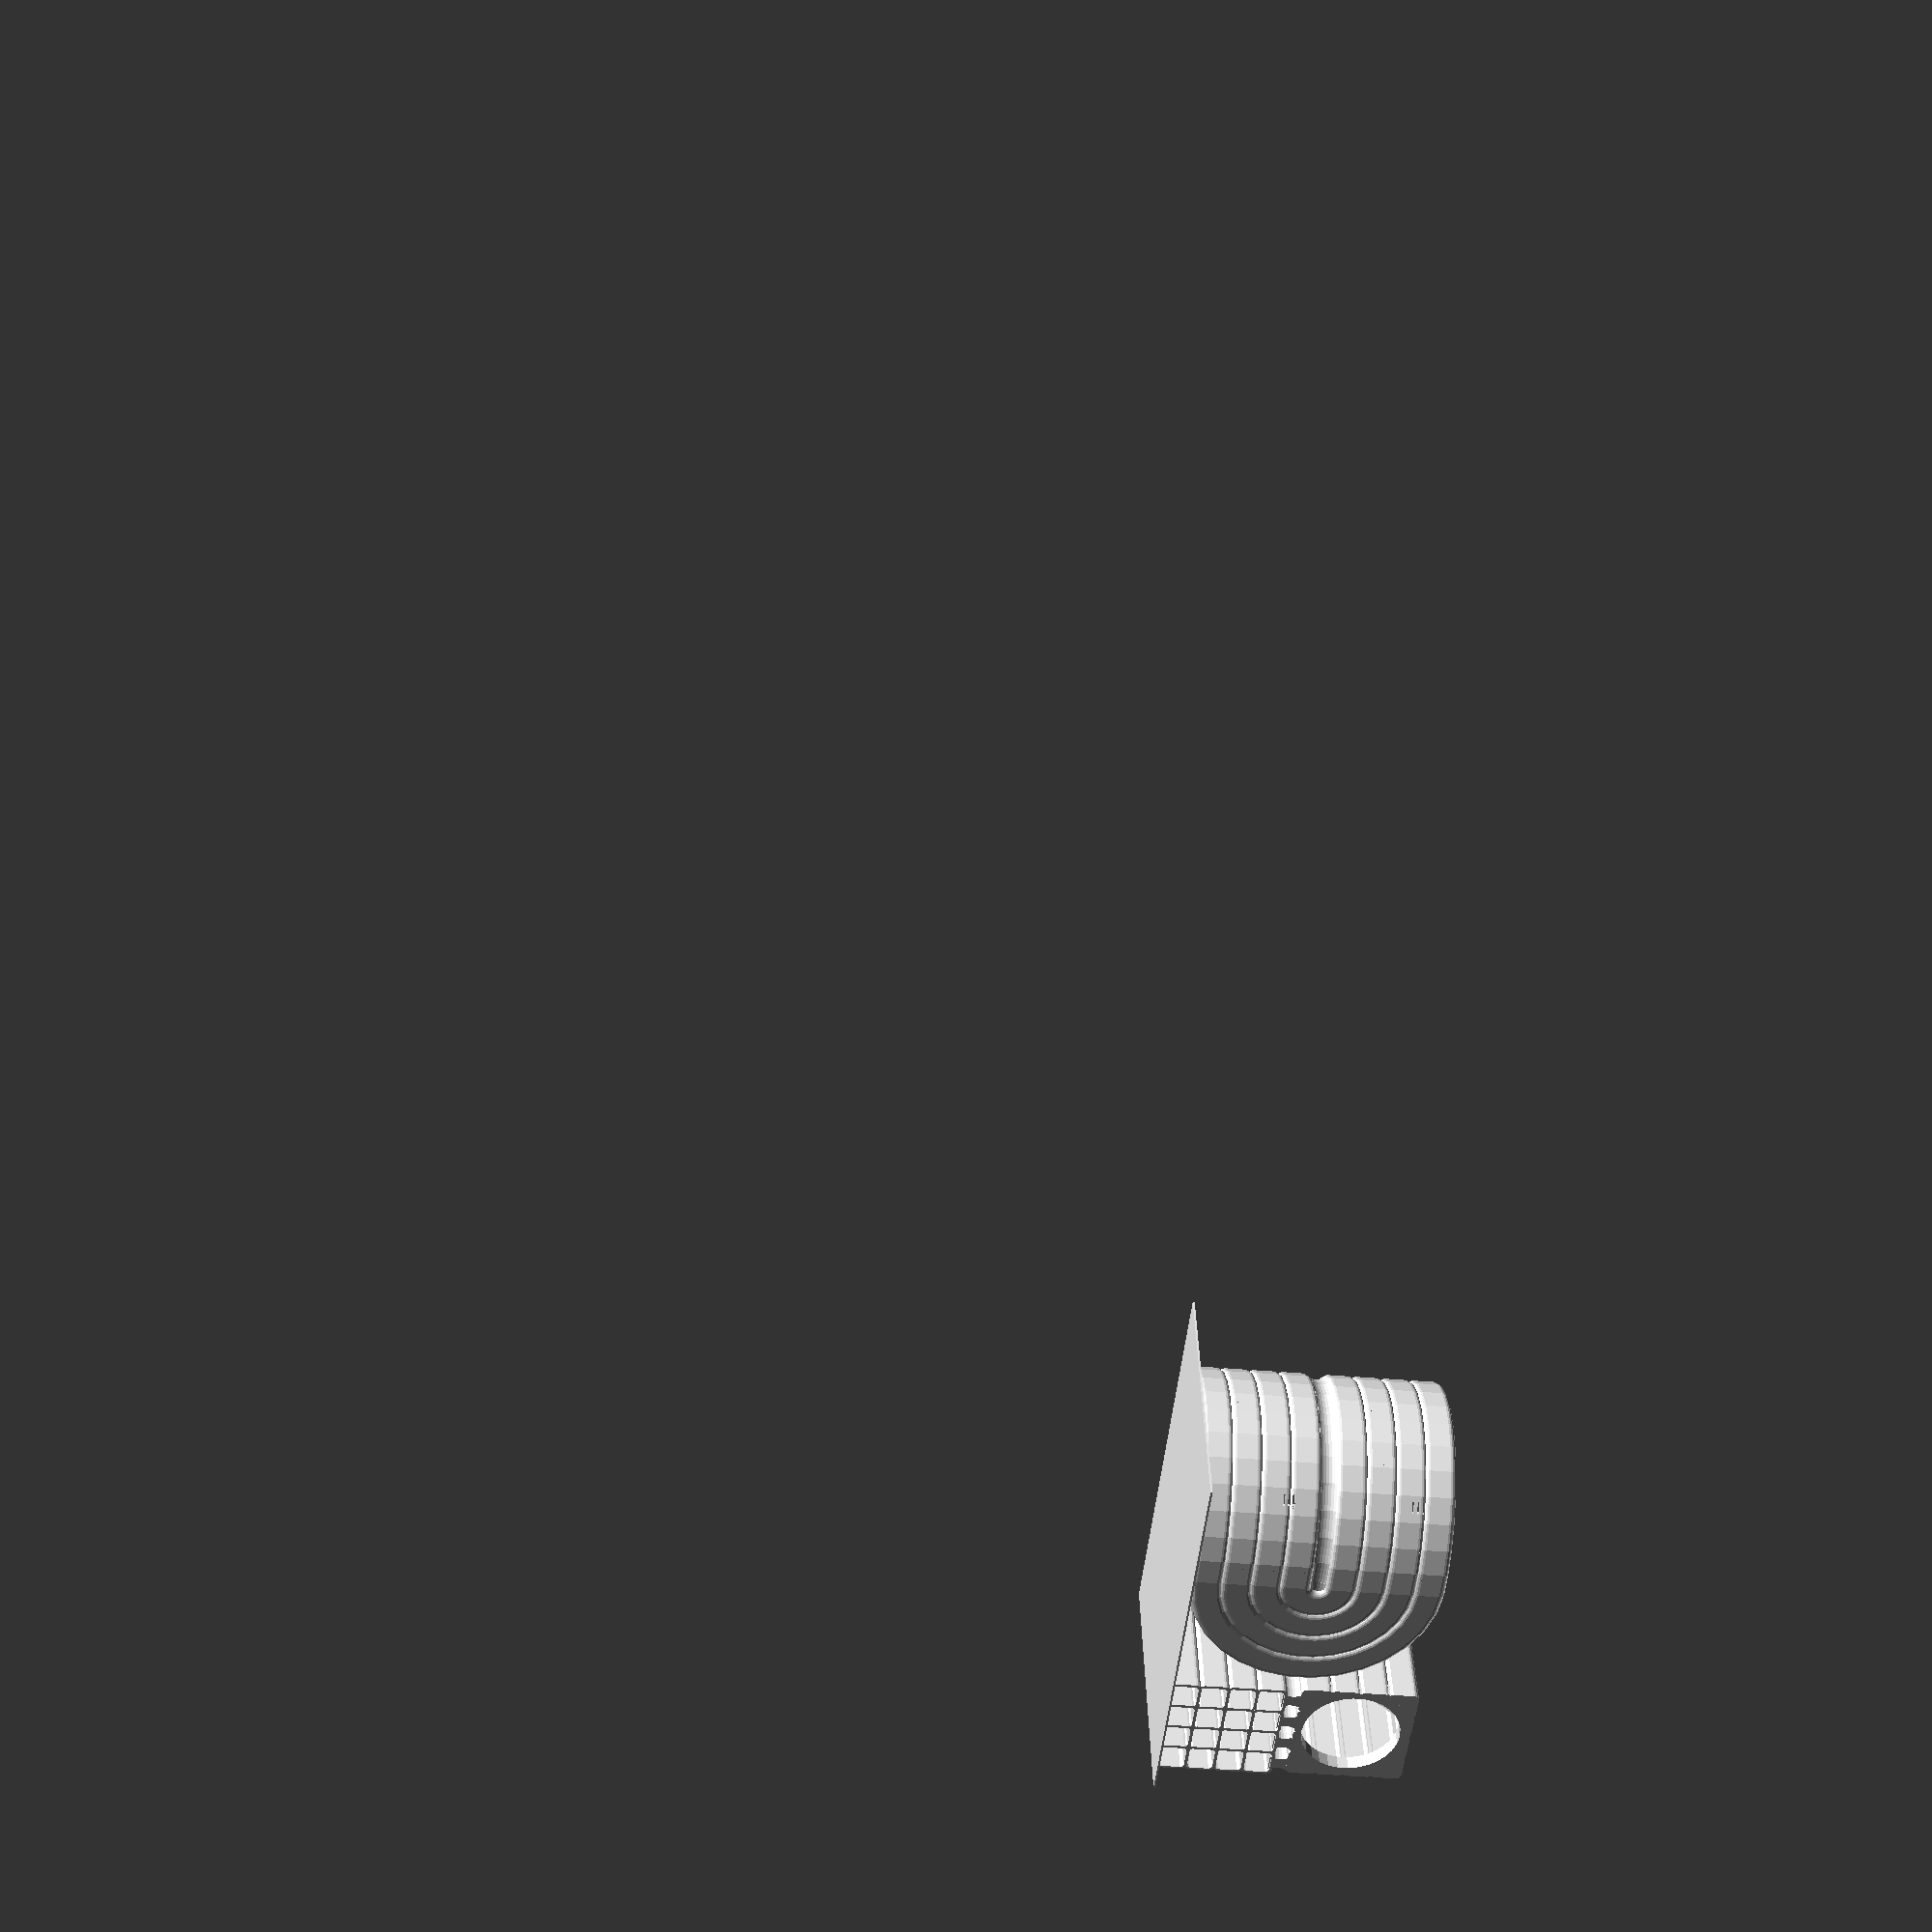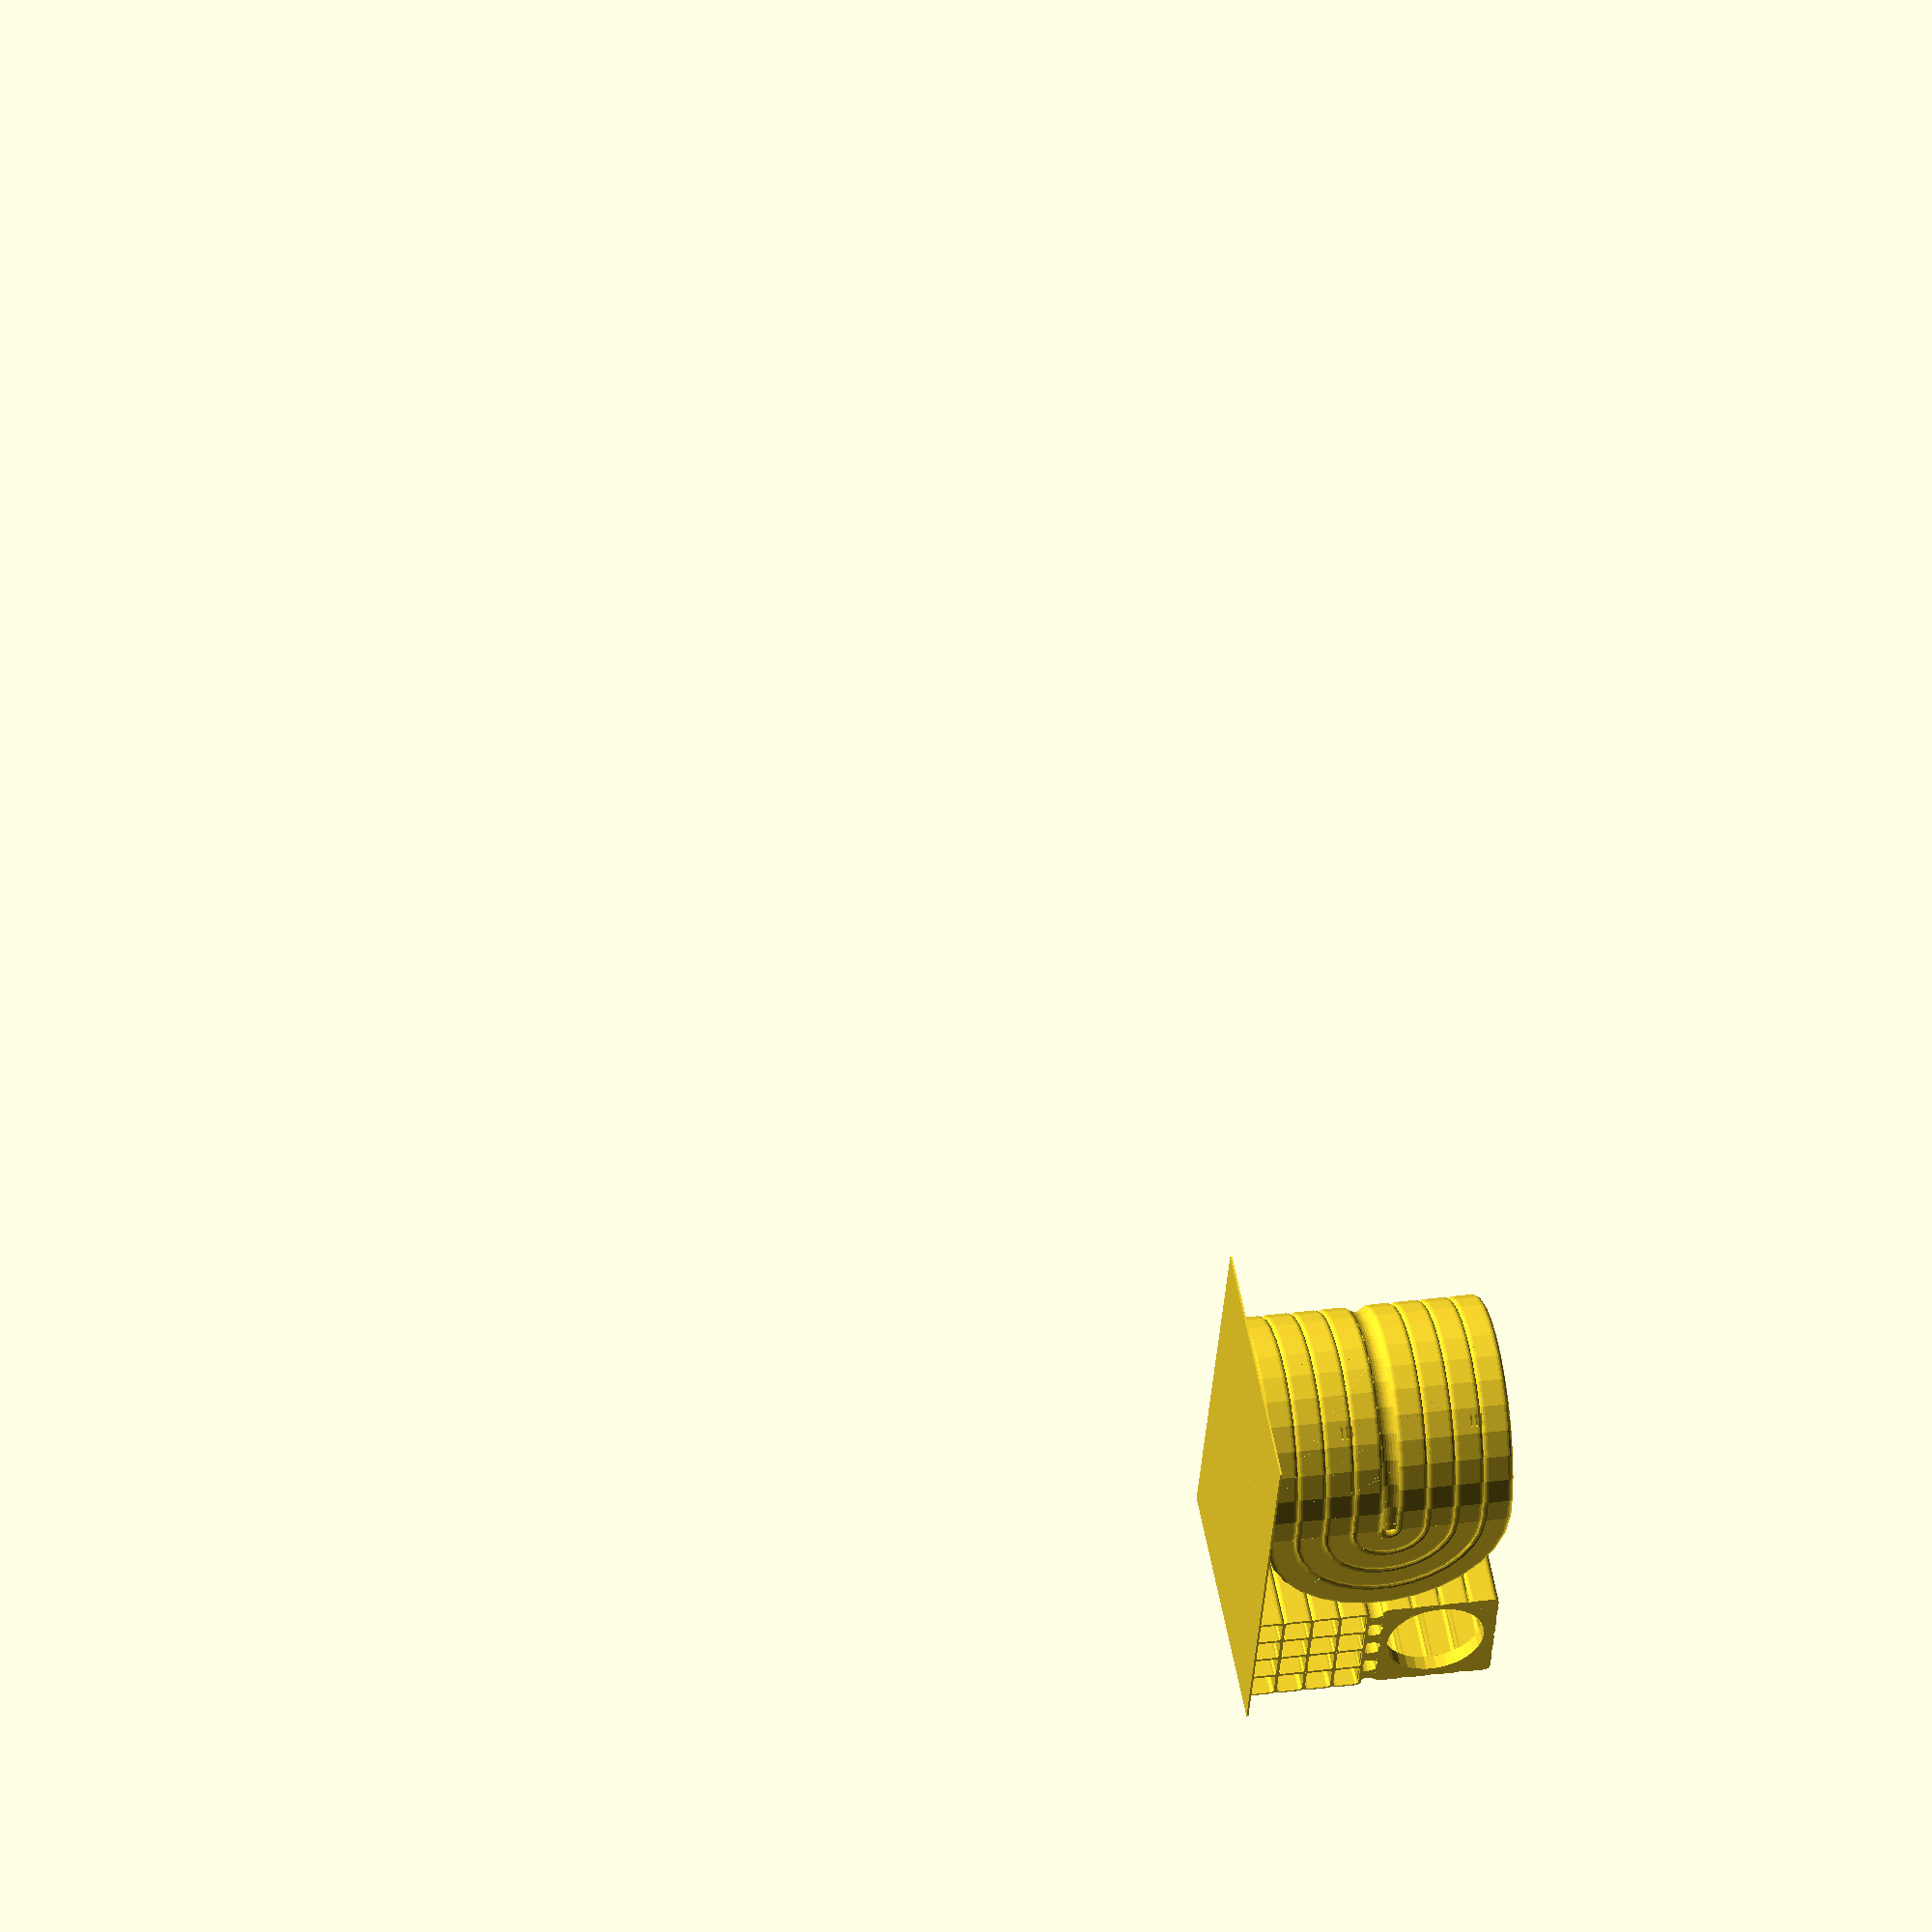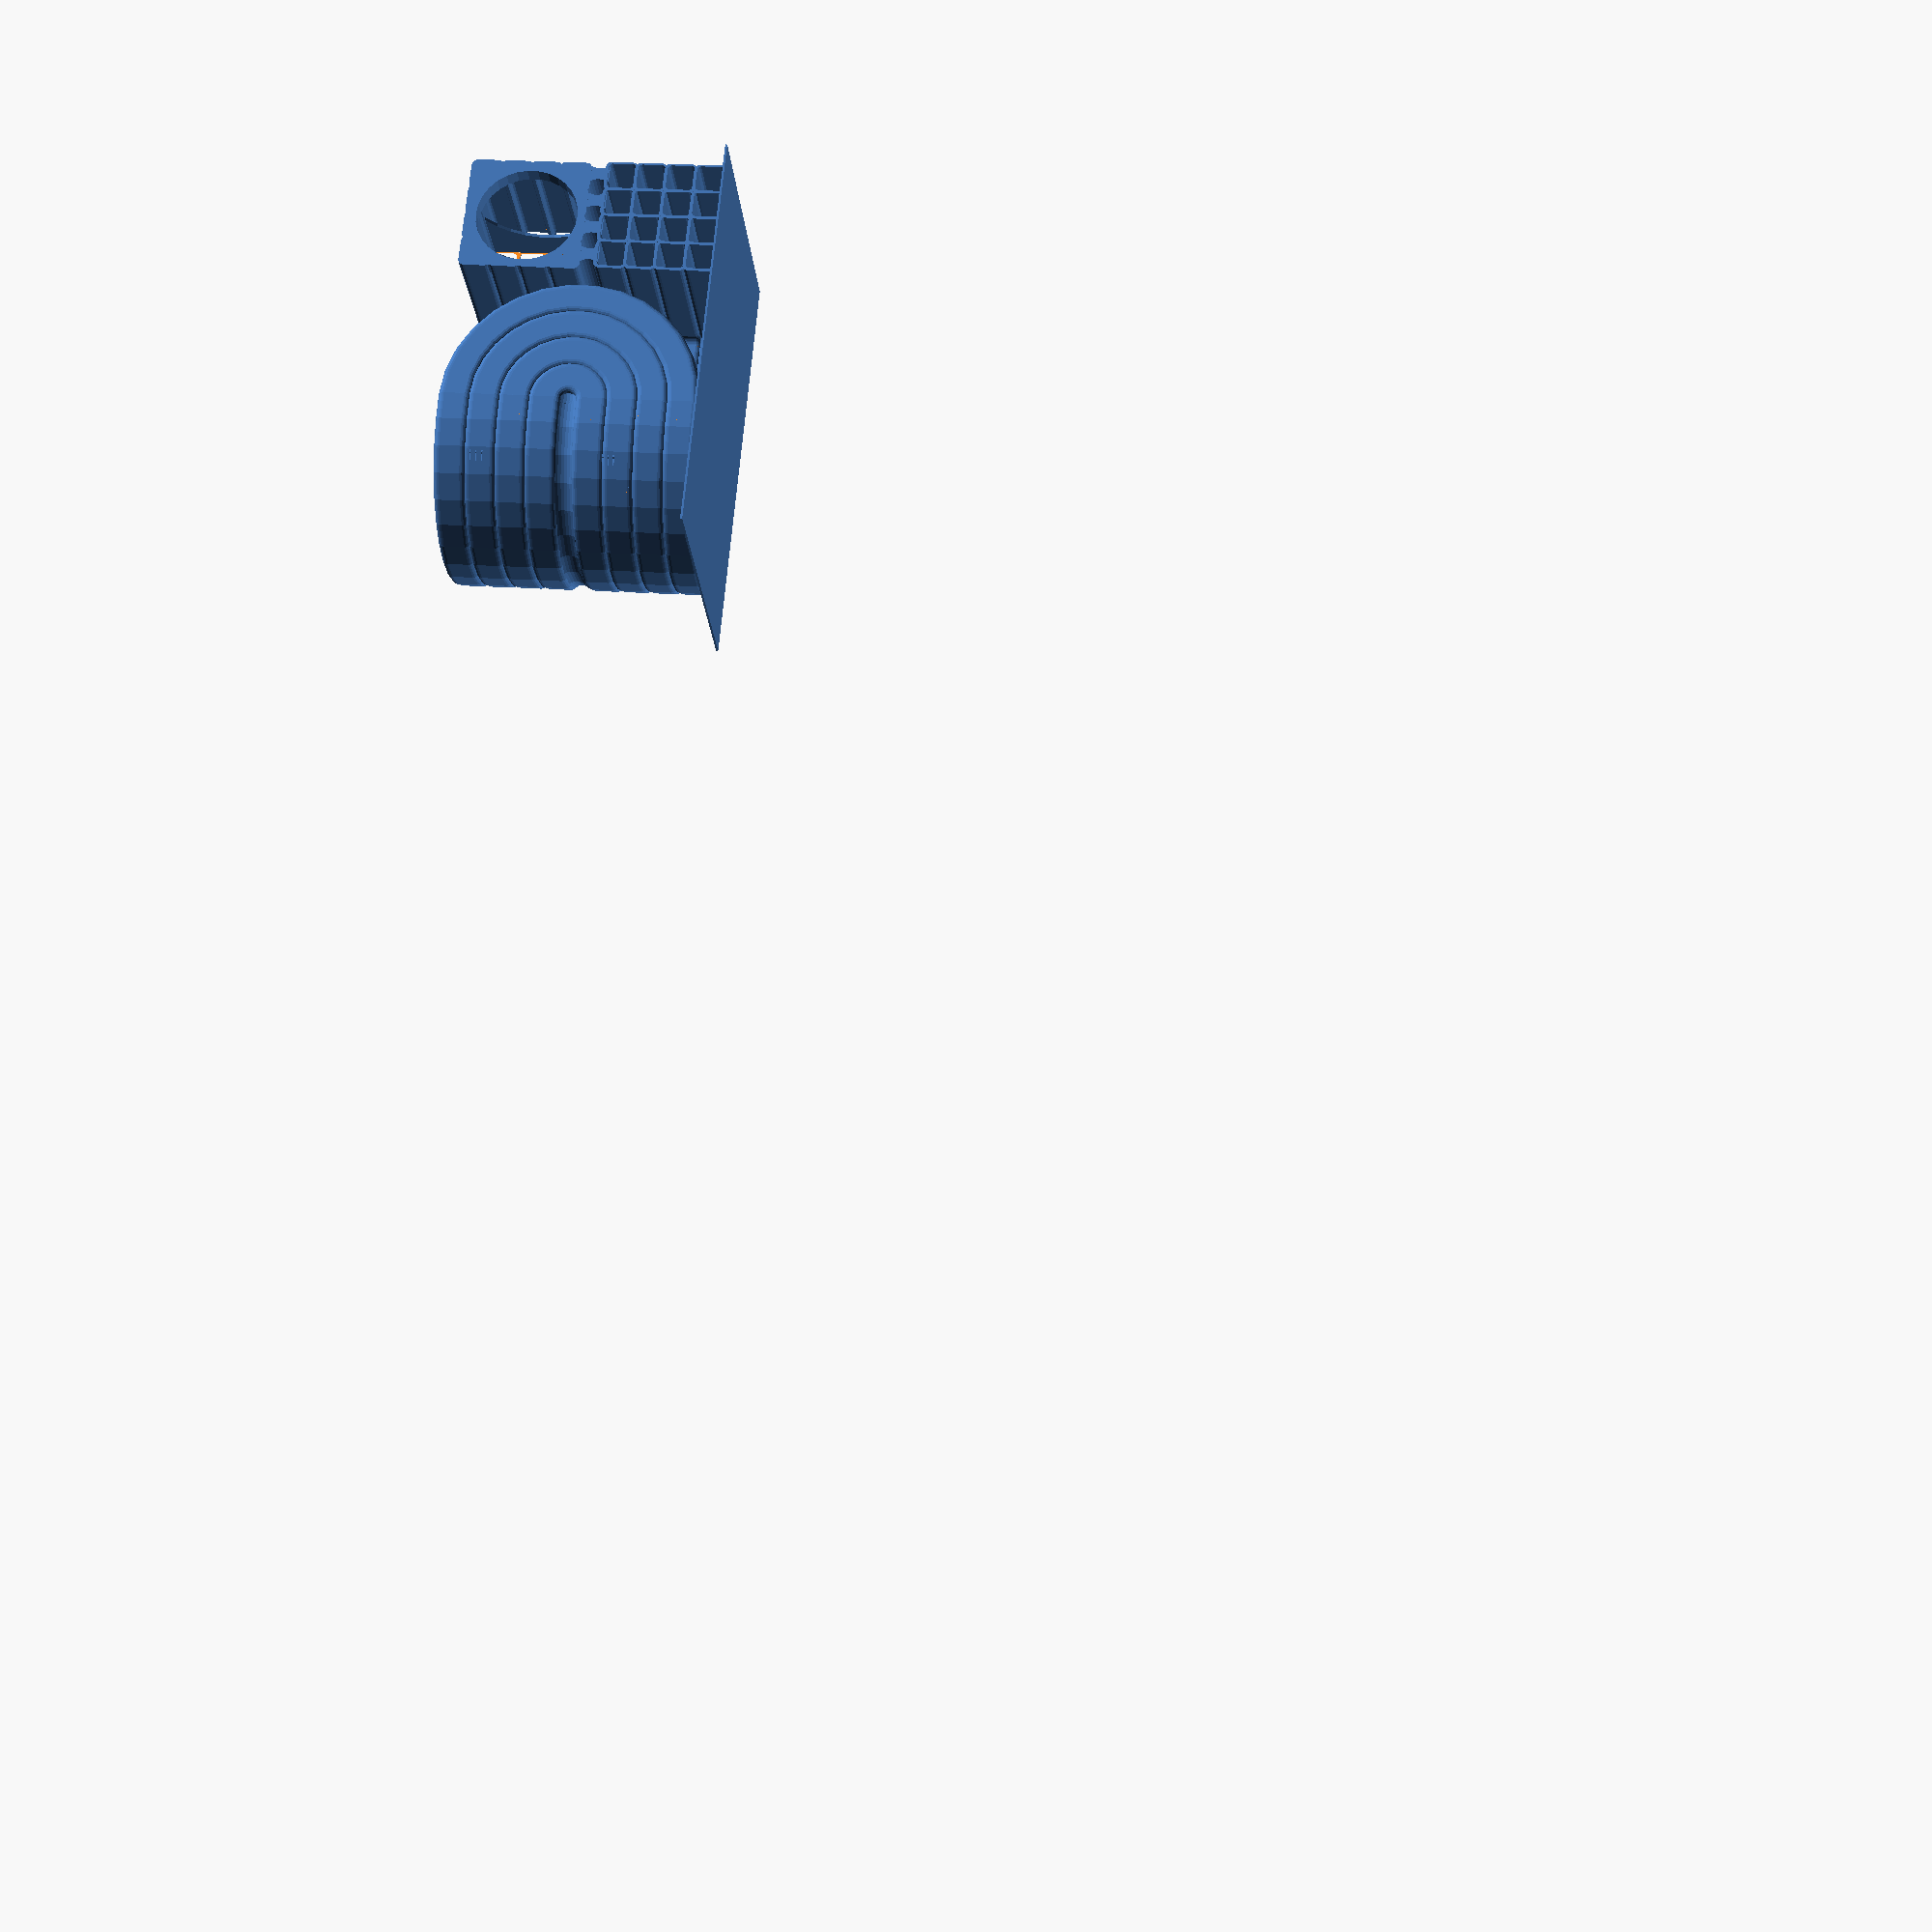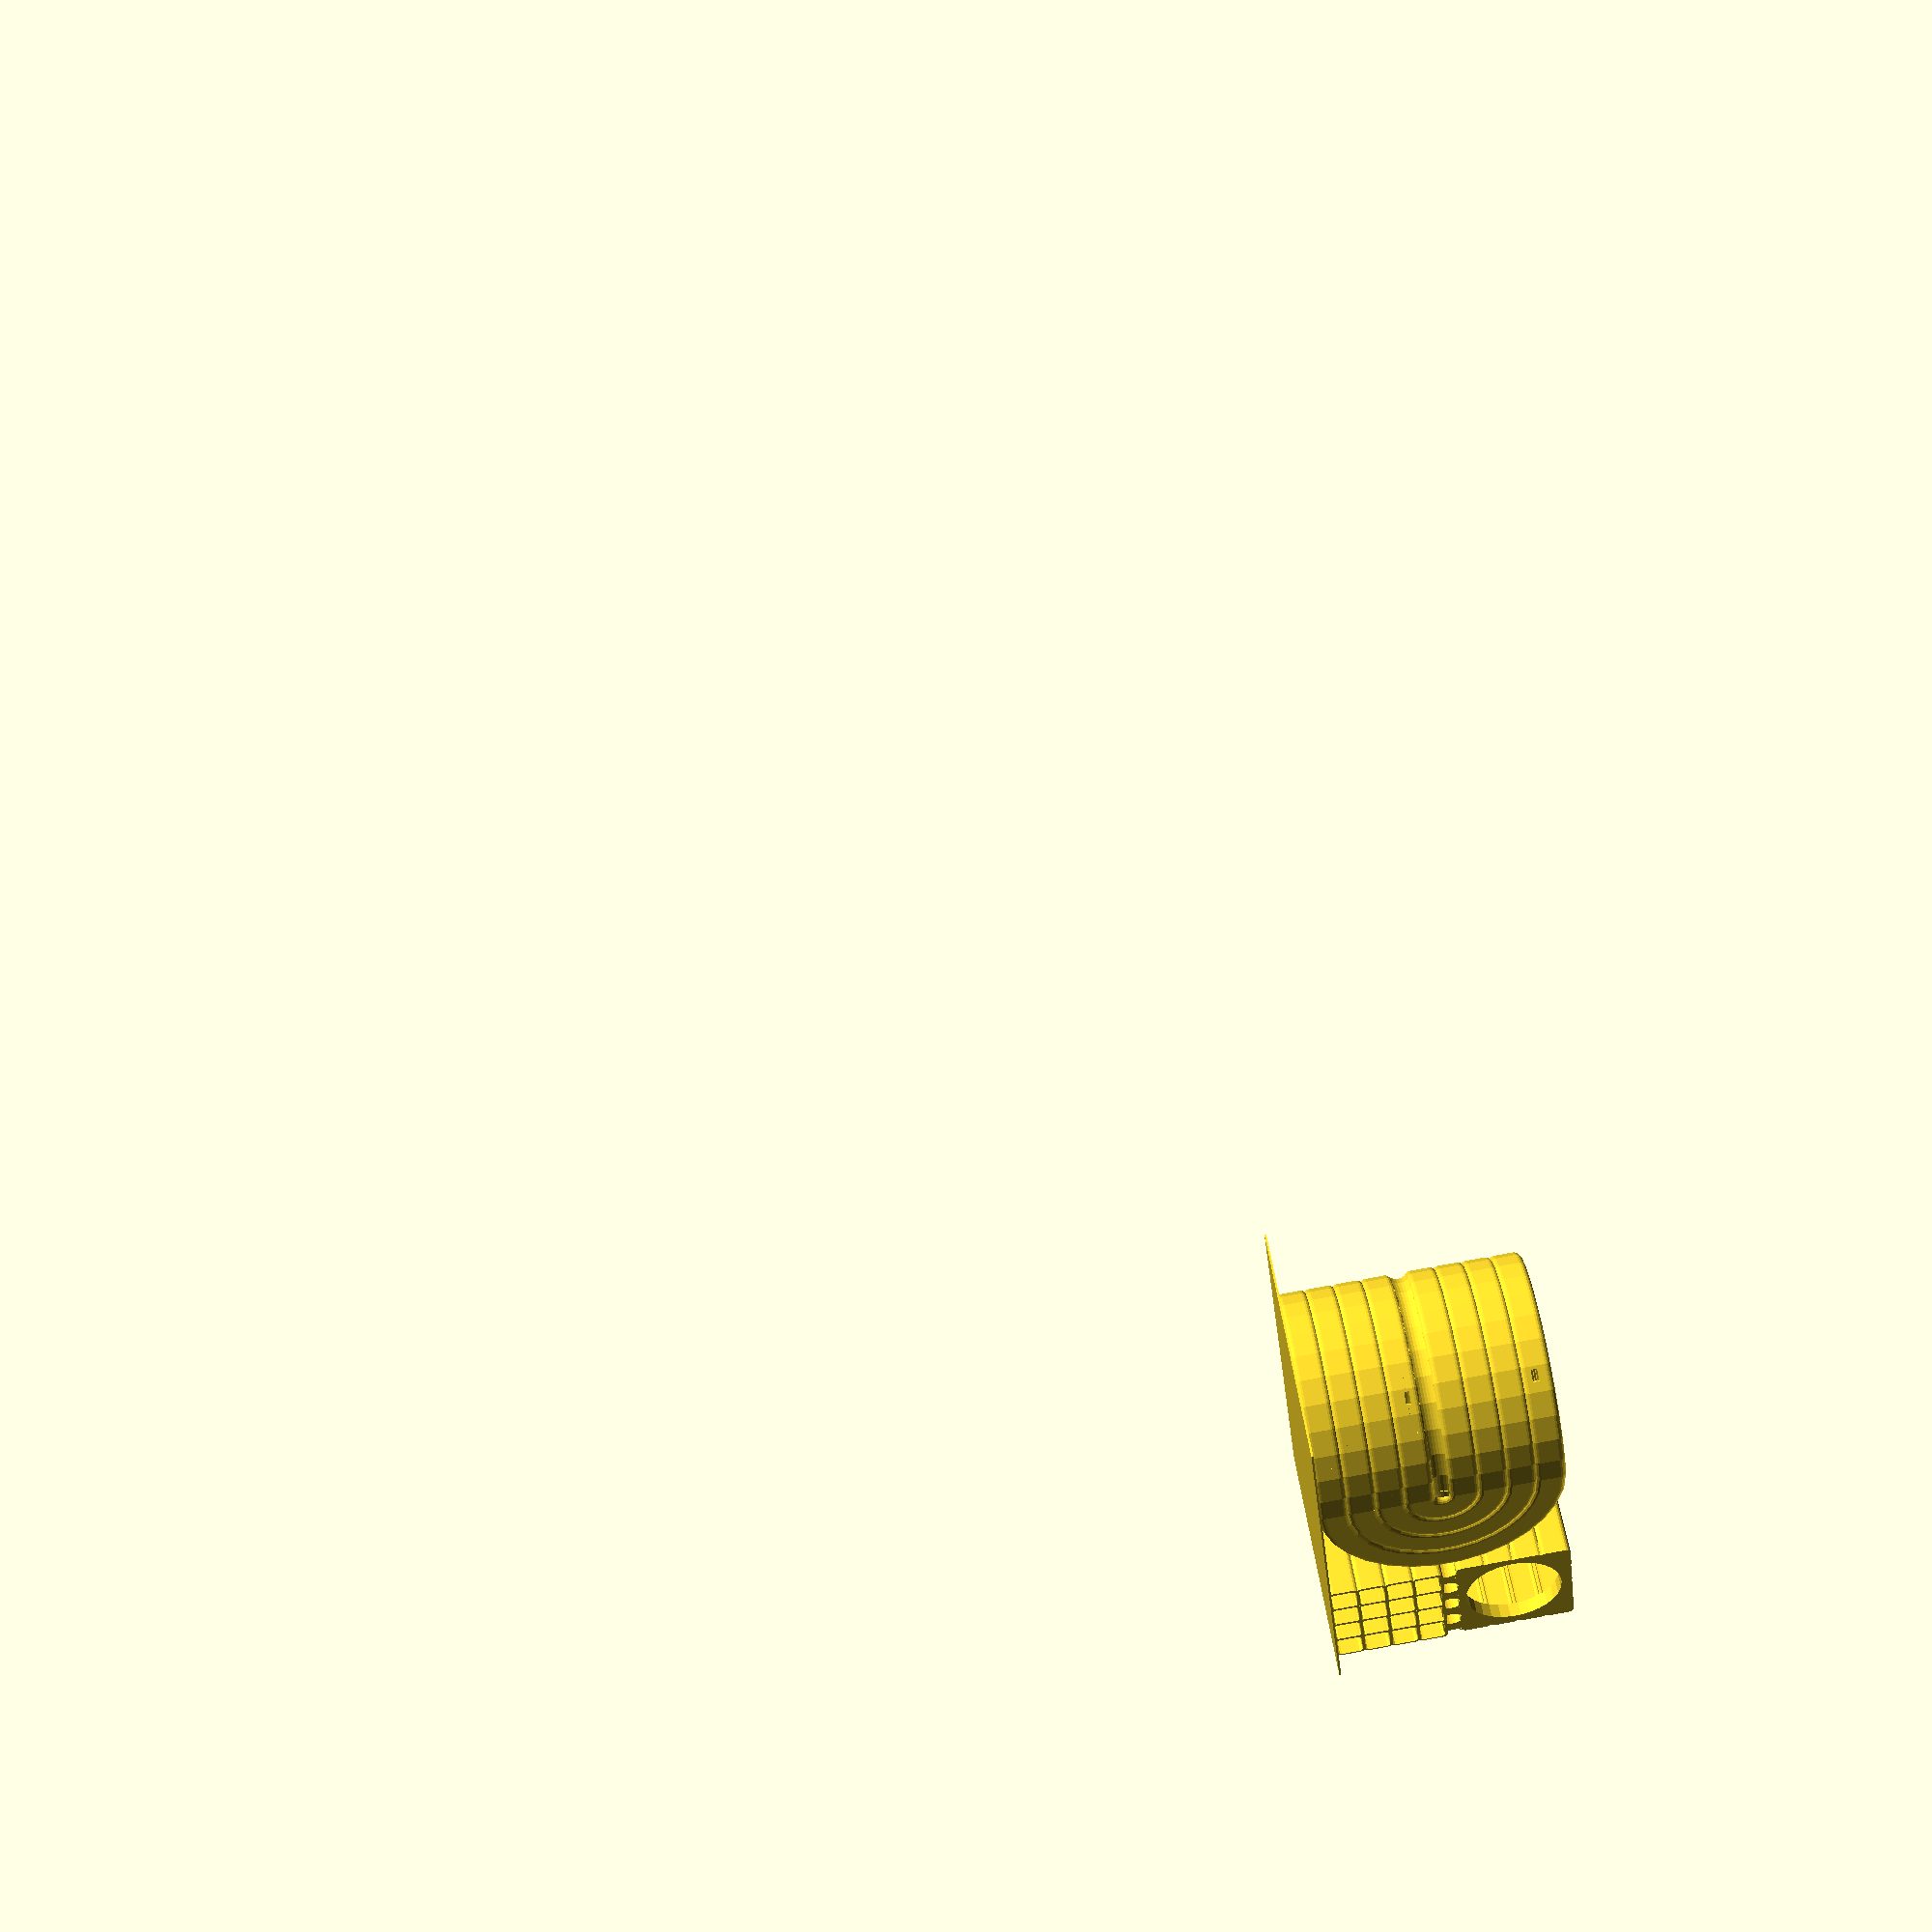
<openscad>
echo(version=version());

speaker_width=167;

module square_pipe_grid_face(num_holes=16, spacing=9, edge_length=20, rounding_radius=6) {
    for (i = [0:(sqrt(num_holes) - 1)]) {
        for (j = [0:(sqrt(num_holes) - 1)]) {
            translate([rounding_radius * 2 + 1 + i*(edge_length+spacing), rounding_radius * 2 + 1 + j*(edge_length+spacing)]) {         
                difference() {
                    minkowski() {
                        square(edge_length);
                        circle(rounding_radius);
                    }
                    
                    minkowski() {
                        square(edge_length - 1);
                        circle(rounding_radius - 2);
                    }
                }
            }
        }
    }
}

module support2Dface(num=4) {
    difference() {
        square(20,20);
        translate([10,-5,0])
            circle(15);
        translate([10,30,0])
            circle(15);
    }
}

//translate([500,500,500])
    //linear_extrude(500)
        //support2Dface();

module pipe_bend() {
    rotate_extrude()            
        square_pipe_grid_face();    
}

module pipe_bend_180() {
    difference() {
        pipe_bend()
        translate([-125, 0])
            cube(250,250);
    }
}

module pipe_bend_180() {
    difference() {
        pipe_bend();
        translate([-125, 0])
            cube(1000,1000);
    }
}


module pipe_bend_90() {
    difference() {
        pipe_bend_180();
        translate([0, -125])
            cube(1000,1000);
    }
}

corner_thickness = 4*20 + 3*9;
straight_segment_length = 4*20 + 3*9;
top_layer_base_height = corner_thickness + straight_segment_length + 30;

module bend1() {
    translate([0, 0, top_layer_base_height])
       mirror([1,0,1])
           pipe_bend_90();
}

/*module support_bend1() {
    translate([0, 0, top_base_layer_height])
        for (i = [0:4]) {
            deg_span = 360 / 4;
            deg_rotated = deg_span * i;
            rotate([0,0,deg_rotated])
                difference(
                    rotate_extrude(deg_span)
                        rectangle([
                }            
        }
}*/
/*translate([500,500,500])
rotate_extrude(360) {
    //rotate([0,90,0]);
    translate([250,250,250])
    circle(500);
} */
        
//translate([100,100,100])
    //support_bend1();

module straight_segment() {
    linear_extrude(straight_segment_length + 30)
        square_pipe_grid_face();
}

module straight1() {
    translate([-straight_segment_length - 26, -straight_segment_length - 26, corner_thickness])
        straight_segment();
}

module bend2() {
    translate([-straight_segment_length - 26, 0, corner_thickness])
        rotate([90, 0, 90])
            pipe_bend_180();
}

module bend3() {
    translate([0,straight_segment_length + 26,corner_thickness])
        rotate([-90,0,180])
            pipe_bend_180();
}

module bend4() {
    translate([straight_segment_length + 26, 0, 0])
        bend2();
}

module straight5() {
    translate([straight_segment_length + 26, 0, 0])
        straight1();
}

module bend6() {
    translate([straight_segment_length + 26, 0, 0])
        bend1();
}

module straight7() {
    translate([0,-120,top_layer_base_height])
        rotate([-90,0,0])
            straight1();
}

module speakerflange() {
    translate([0,373,top_layer_base_height])
    rotate([90,0,0])
    translate([0,0,top_layer_base_height + 8]) {
        union() {
            linear_extrude(127) {
                difference() {
                    square_pipe_grid_face();
                    translate([15,10,0])
                        square(105);
                }
            }
            linear_extrude(15) {
                difference() {
                    union() {
                        square_pipe_grid_face();
                        translate([12,11,0])
                            minkowski() {
                                square(110);
                                circle(3);
                            }
                    }
                    translate([65,65,65])
                    circle(50);
                }
            }
        }
    }
}

module flangesupports() {
    for (i = [1:3]) {
        height = top_layer_base_height + 127/4*i;
        translate([0,0,height])
        linear_extrude(3) {
            difference() {
                translate([0,0])
                    square(125);
                translate([63,100])
                    circle(70);
            }
        }
    }
}

module support_face() {
    difference() {
        square(18,25);
        translate([-11,10,0])
            circle(14);
        translate([29,10,0])
            circle(14);
    }    
}

module straight_supports() {
    for (i = [0:3]) {
        translate([30 * i, 0, 0])
        linear_extrude(straight_segment_length + 25) {
            support_face();
        }
    }
}

module support90() {
    rotate_extrude(angle = 90) {
        for (i = [0:3]) {
            translate([35 * i, 0]) {
                support_face();
            }
        }
    }
}

module support1() {
    translate([-11,straight_segment_length + 14,top_layer_base_height + 123])
    rotate([90,90,0])
    straight_supports();
}

module support2() {
    translate([-10,0,top_layer_base_height])
    rotate([0,-90,180])
    support90();
}

module support3() {
    translate([0,127*2 - 9,127])
    rotate([90,0,0])
    union() {
        support1();
        // FIXME extend this one a bit since something is off about the ends of our corners.
        translate([0,-13,0])
        support1();
    }
}

module support4() {
    translate([0,0,350])
    mirror([0,0,1])
    support2();
}

module support5() {
    mirror([0,1,0])
    support4();
}

module support6() {
    difference() {
        difference() {
            translate([0,137,0]) {
                support3();
                // FIXME hack to get top of last little infill section chopped off
            }
            // Clean up the ends by clipping with cubes at various angles
            union() {
                translate([-50, 0, 116])
                    cube(150);
                translate([-216, 0, 116])
                    rotate([0, 45, 0])
                        cube(150);            
                translate([3, 0, 116])
                    rotate([0, 45, 0])
                        cube(150);                    
                translate([-2, 0, 115])
                    cube(150);                                    
            }
        }
        bend3();
    }                                     
}

module raft() {
    translate([-126,-137,-25])
    cube([2, 275, 410]);
}

rotate([0,-90,0])
scale(0.83)
union() {
    bend1();
    straight1();
    bend2();
    bend3();
    bend4();
    straight5();
    bend6();
    straight7();
    speakerflange();
    flangesupports();
    support1();
    support2();
    support3();
    support4();
    support5();
    support6();
    raft();
}

</openscad>
<views>
elev=219.7 azim=13.0 roll=276.5 proj=p view=solid
elev=150.4 azim=65.7 roll=281.6 proj=o view=wireframe
elev=334.9 azim=42.0 roll=96.5 proj=p view=wireframe
elev=265.4 azim=314.5 roll=259.7 proj=p view=wireframe
</views>
